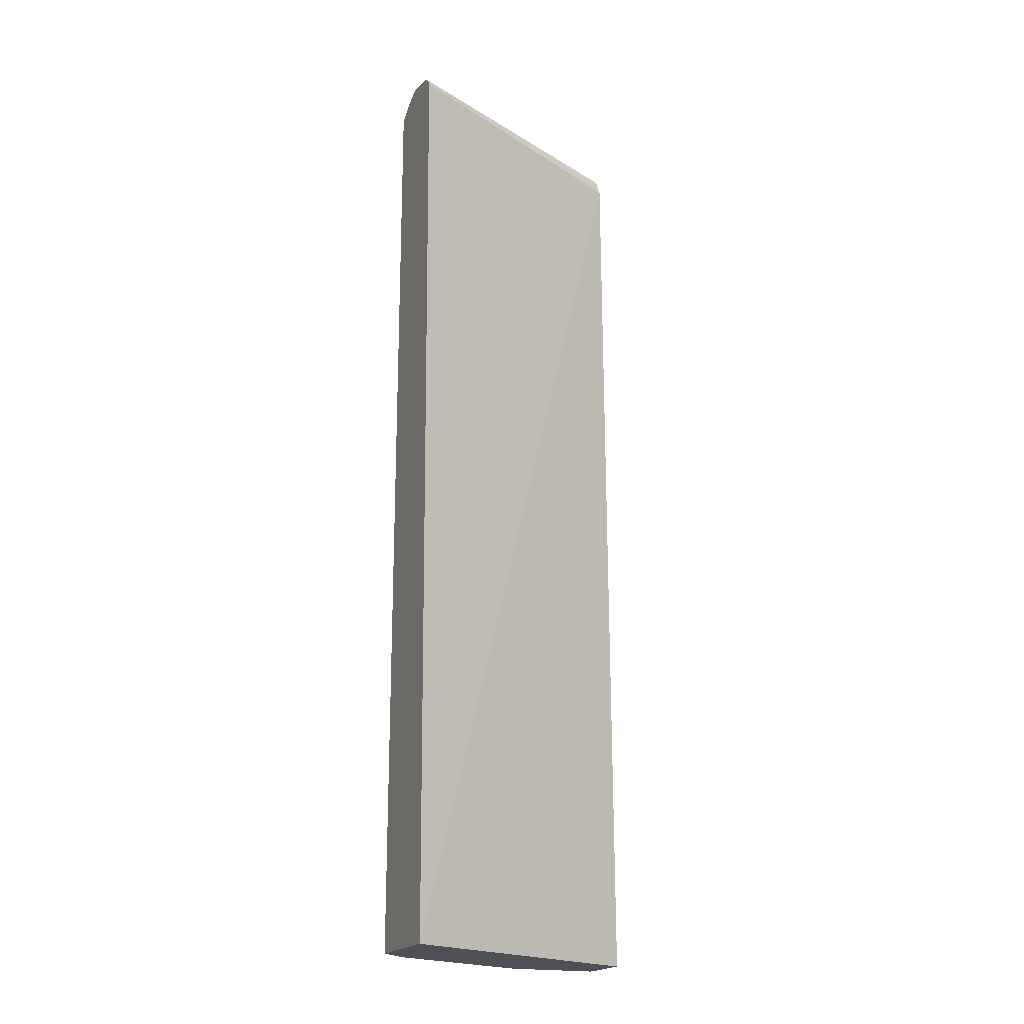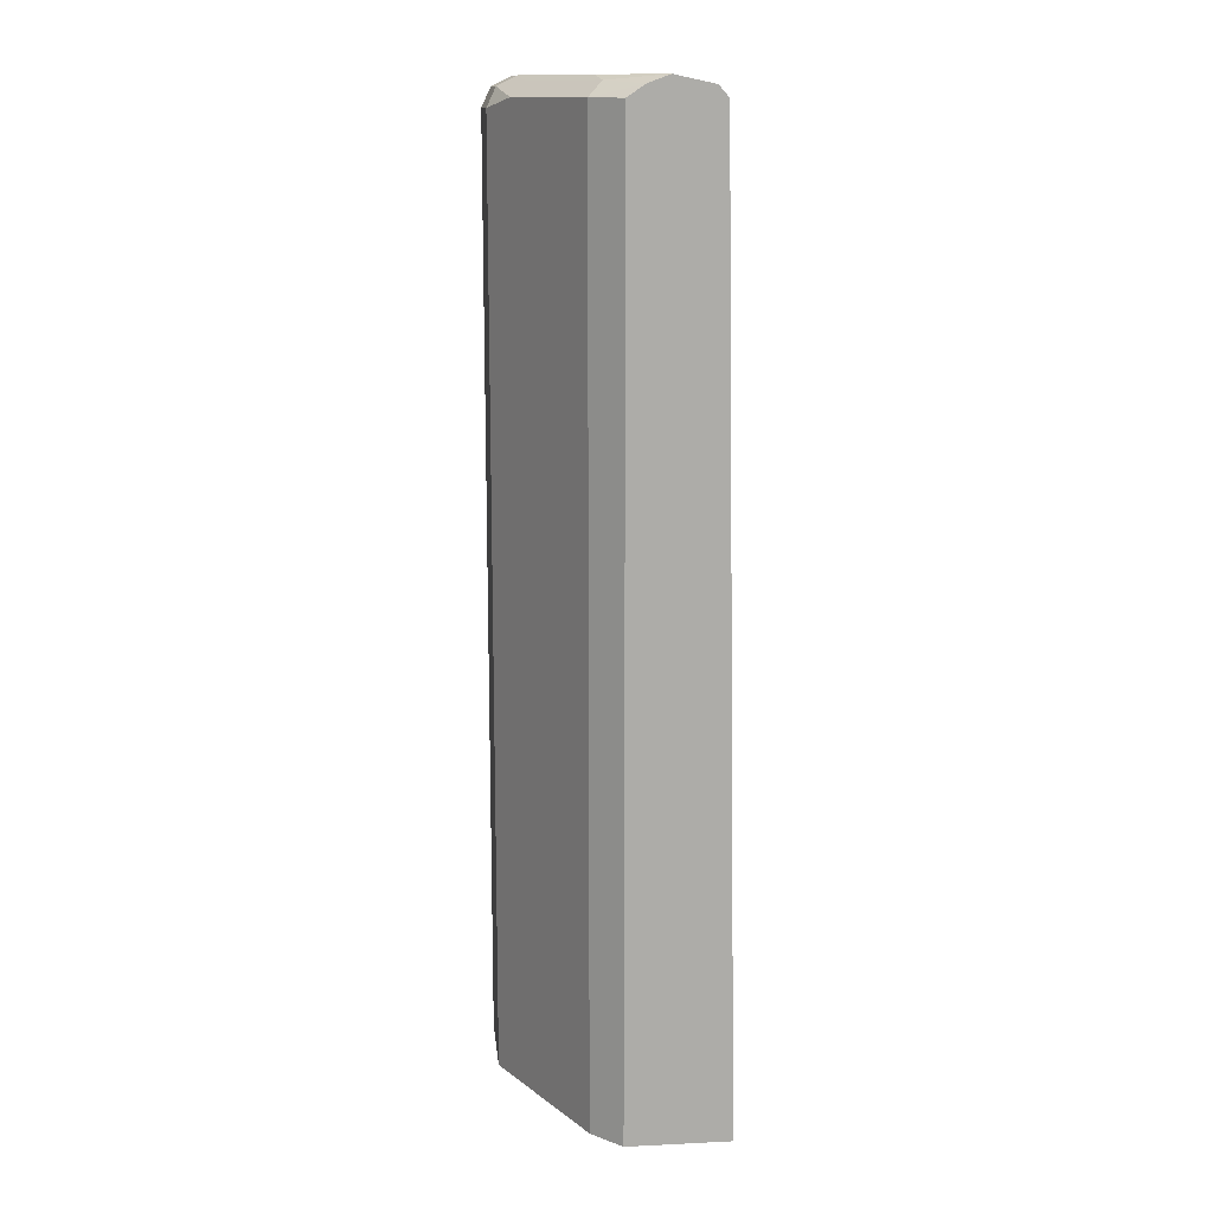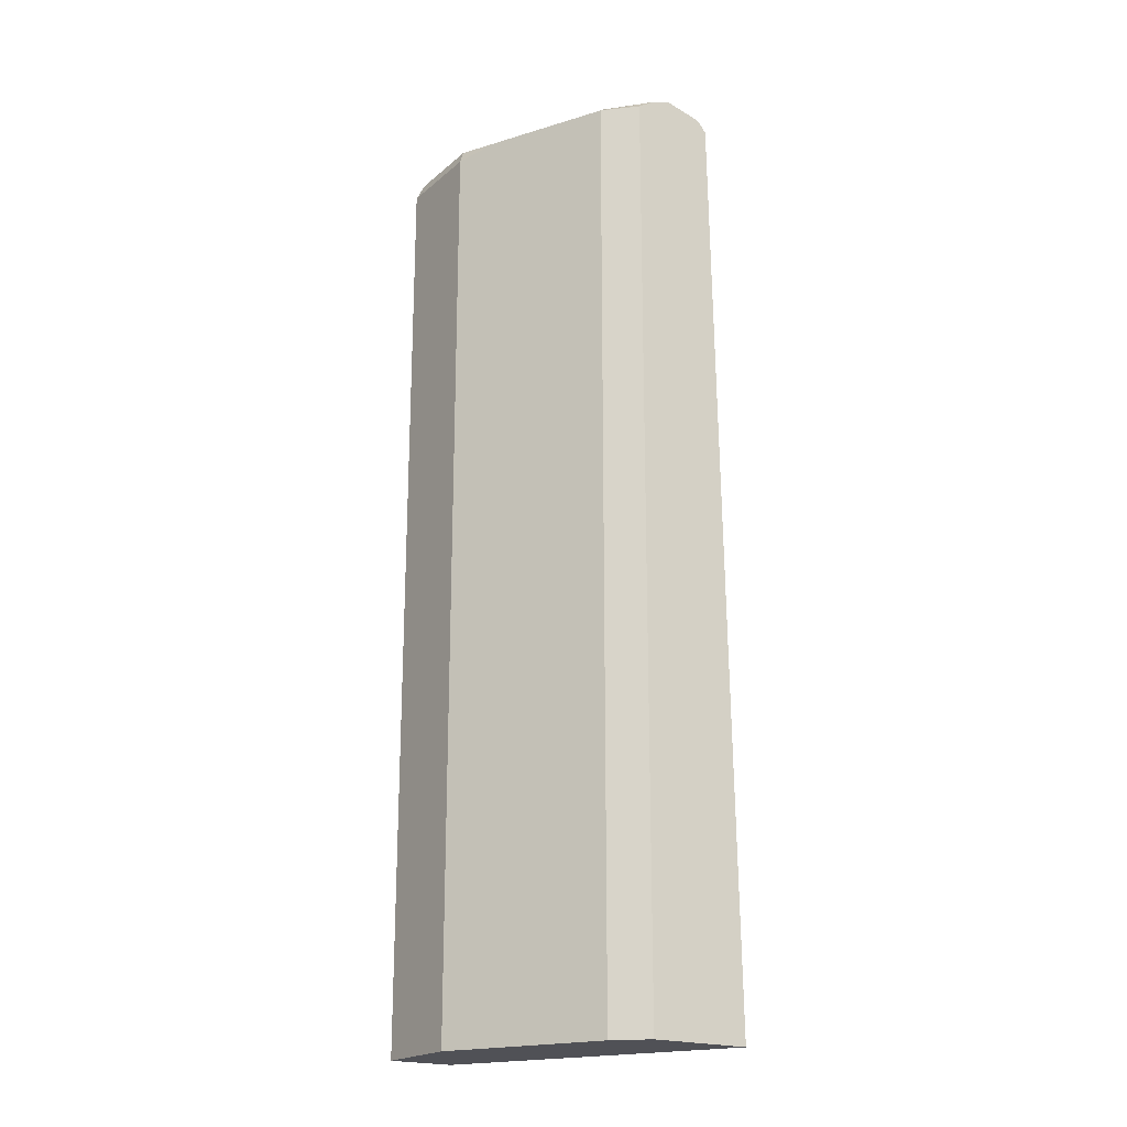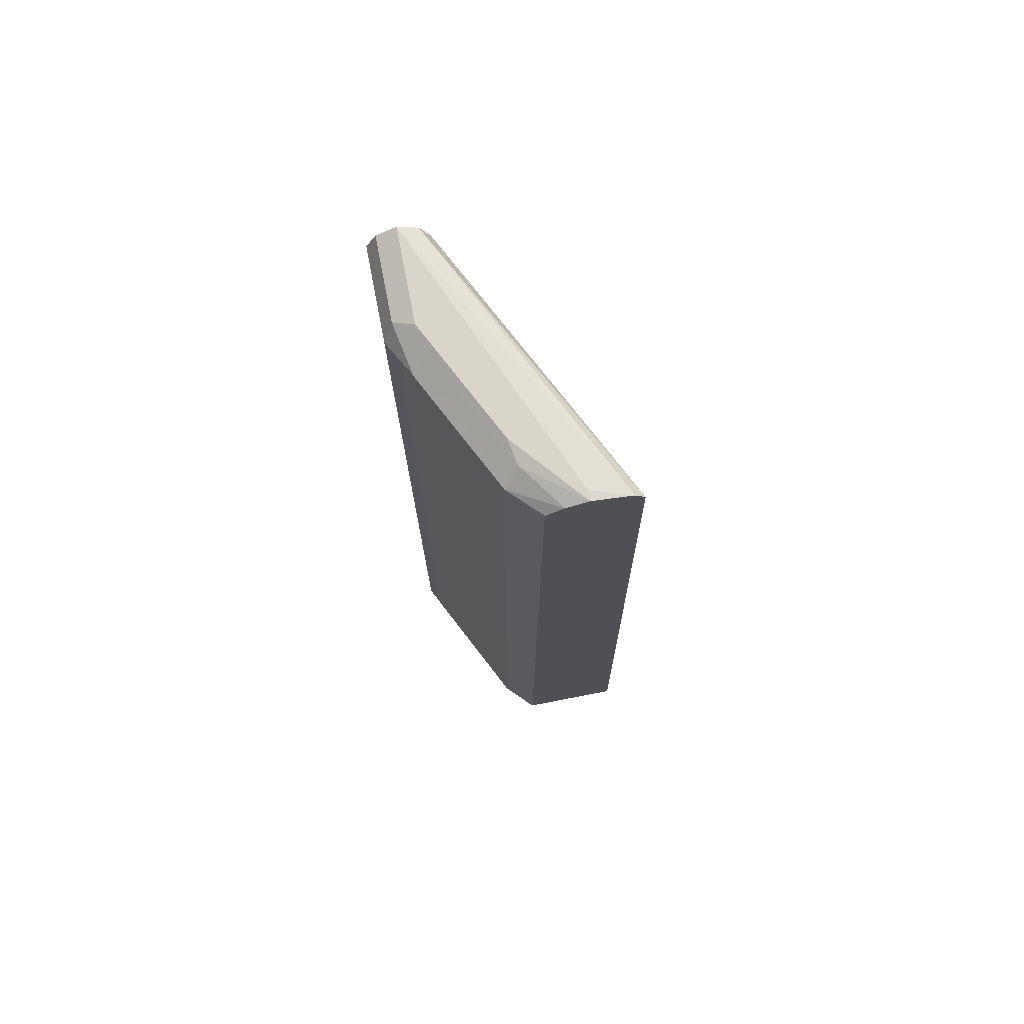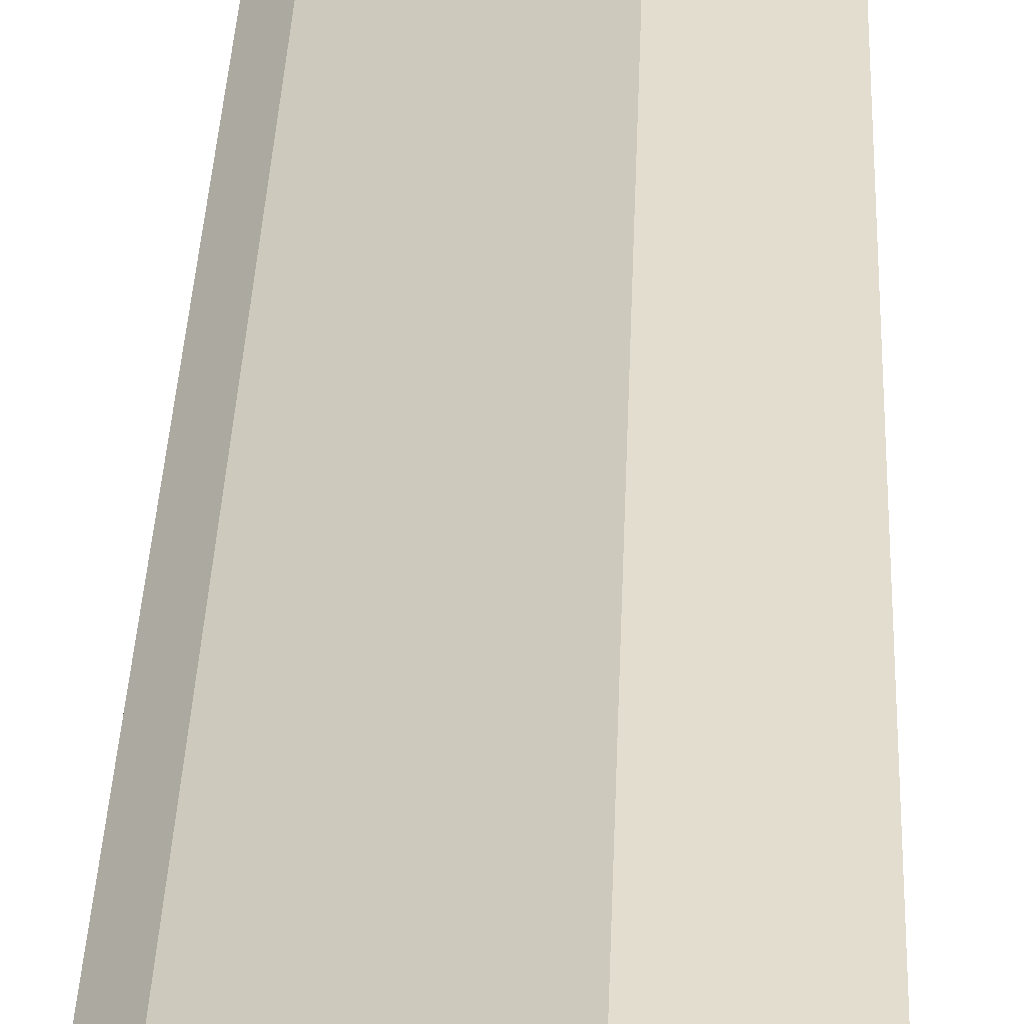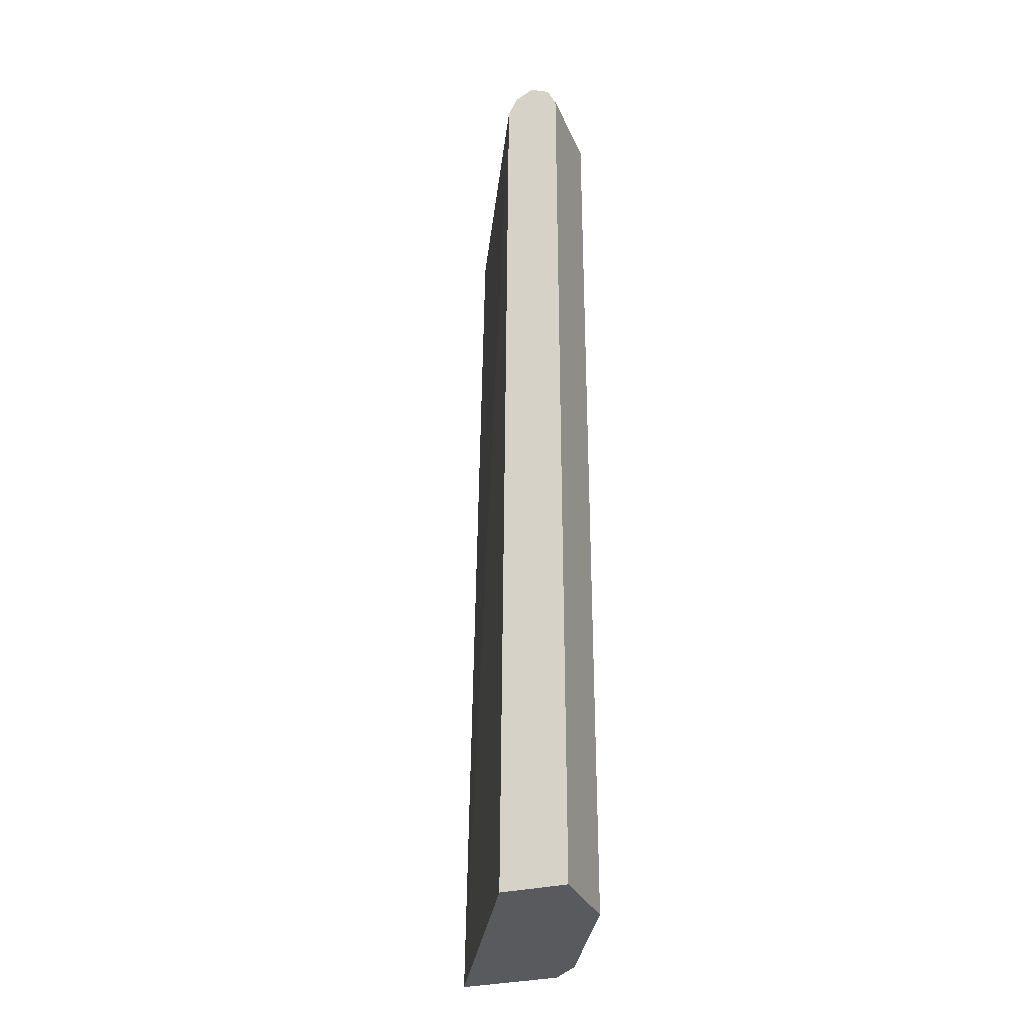
<metadata>
{"format":"obj","ext":"obj","renderer":"f3d","projection":"perspective","resolution":1024,"background":"white","views":[{"elev":-19.3,"azim":157.4,"up":"+Y"},{"elev":13.7,"azim":83.9,"up":"+Y"},{"elev":-20.4,"azim":55.6,"up":"+Y"},{"elev":74.2,"azim":79.0,"up":"+Y"},{"elev":34.9,"azim":-177.9,"up":"+Z"},{"elev":-30.5,"azim":-69.8,"up":"+Y"}]}
</metadata>
<code>
v 0.02618 -0.4842 0.6877
v 0.3434 -0.4842 0.5231
v 0.02618 -0.4842 0.7638
v 0.02618 0.5977 0.6974
v 0.3434 -0.4842 0.642
v 0.3434 0.6083 0.5419
v 0.1329 -0.4842 0.7638
v 0.02618 0.5977 0.7638
v 0.02618 0.6152 0.7061
v 0.31 -0.4842 0.6753
v 0.3434 0.6087 0.642
v 0.02618 0.6199 0.7085
v 0.3434 0.6089 0.5423
v 0.155 -0.4842 0.7528
v 0.1329 0.5977 0.7638
v 0.02618 0.6118 0.7568
v 0.1716 -0.4842 0.7445
v 0.31 0.6088 0.6753
v 0.3434 0.6091 0.6416
v 0.02618 0.6286 0.7259
v 0.3434 0.6213 0.5533
v 0.3434 0.6095 0.5427
v 0.155 0.5867 0.7528
v 0.1771 0.6088 0.7417
v 0.1218 0.6199 0.7528
v 0.02618 0.6199 0.7528
v 0.3434 0.6221 0.6221
v 0.2933 0.6254 0.6587
v 0.02618 0.6309 0.7306
v 0.3321 0.6309 0.5978
v 0.3434 0.6309 0.5978
v 0.1605 0.6254 0.7251
v 0.1329 0.6309 0.7306
v 0.02618 0.6239 0.7447
v 0.2657 0.6309 0.6642
f 18 27 28
f 18 19 27
f 17 18 23
f 16 25 26
f 15 25 16
f 15 24 25
f 12 22 13
f 14 17 23
f 12 21 22
f 12 20 21
f 11 19 18
f 10 18 17
f 18 28 32
f 15 23 24
f 18 32 24
f 27 31 28
f 20 29 21
f 8 15 16
f 29 31 30
f 29 35 31
f 29 33 35
f 29 34 33
f 28 33 32
f 18 24 23
f 28 35 33
f 25 34 26
f 25 33 34
f 25 32 33
f 24 32 25
f 21 30 31
f 21 29 30
f 28 31 35
f 7 23 15
f 1 8 16
f 6 12 13
f 1 2 5
f 1 5 10
f 1 10 17
f 7 14 23
f 1 14 7
f 1 7 3
f 1 3 8
f 1 16 26
f 1 26 34
f 1 34 29
f 1 29 20
f 1 20 12
f 1 12 9
f 1 9 4
f 1 4 2
f 1 17 14
f 2 6 13
f 2 4 6
f 6 9 12
f 5 11 18
f 4 9 6
f 3 15 8
f 3 7 15
f 2 11 5
f 5 18 10
f 2 19 11
f 2 27 19
f 2 31 27
f 2 21 31
f 2 22 21
f 2 13 22

</code>
